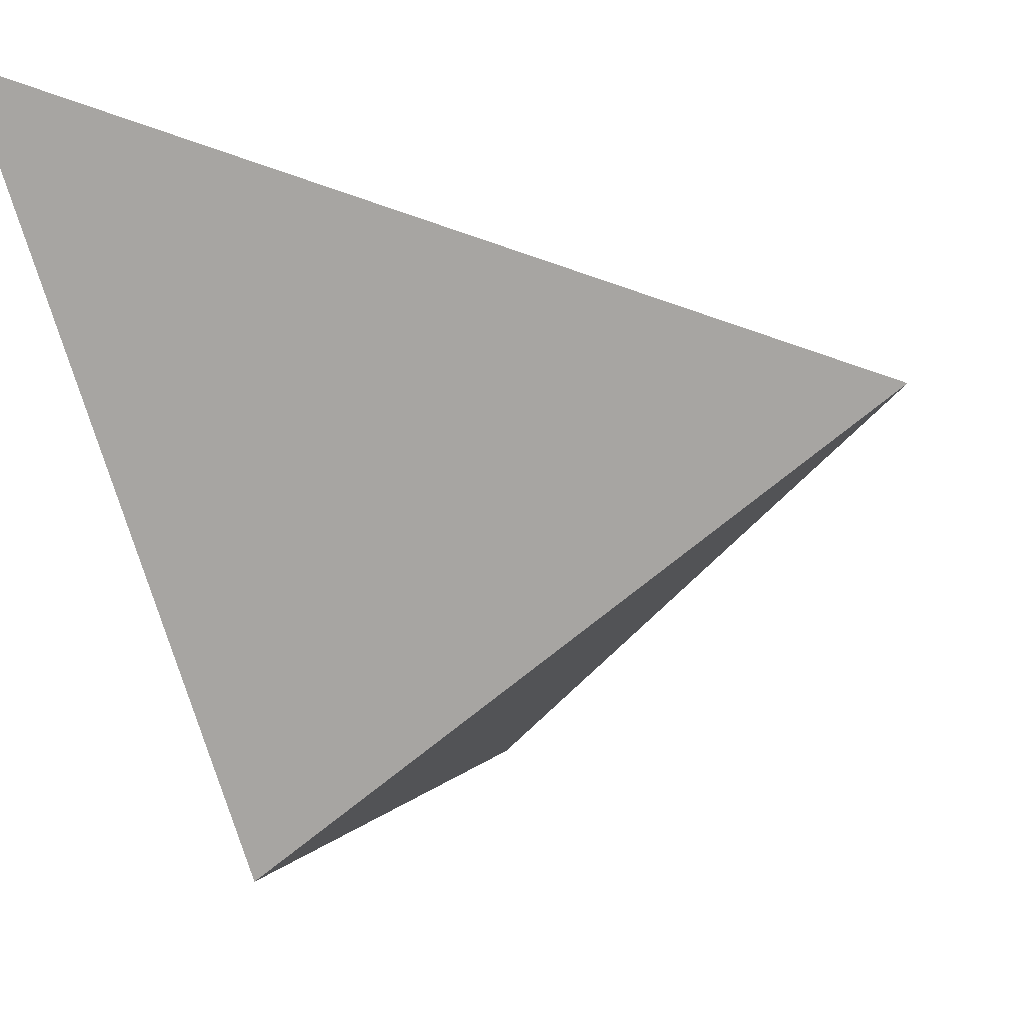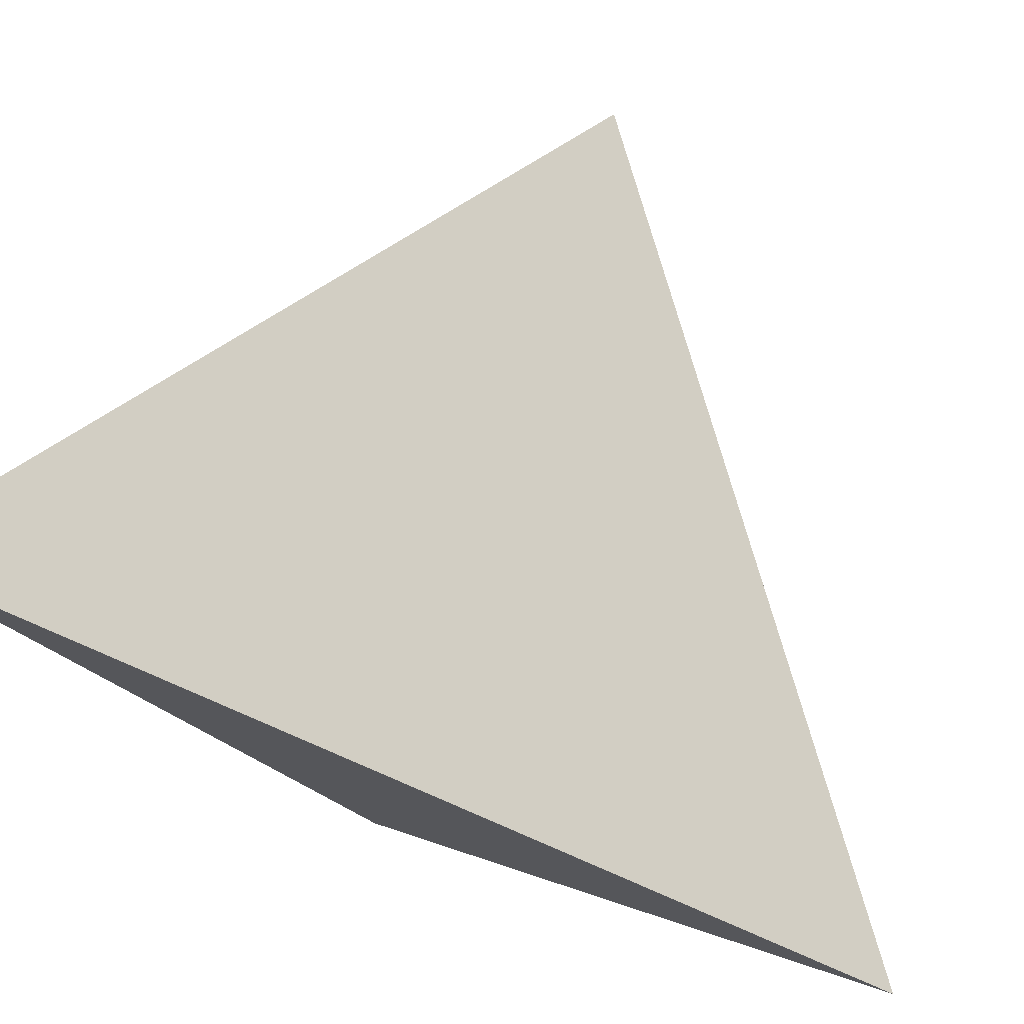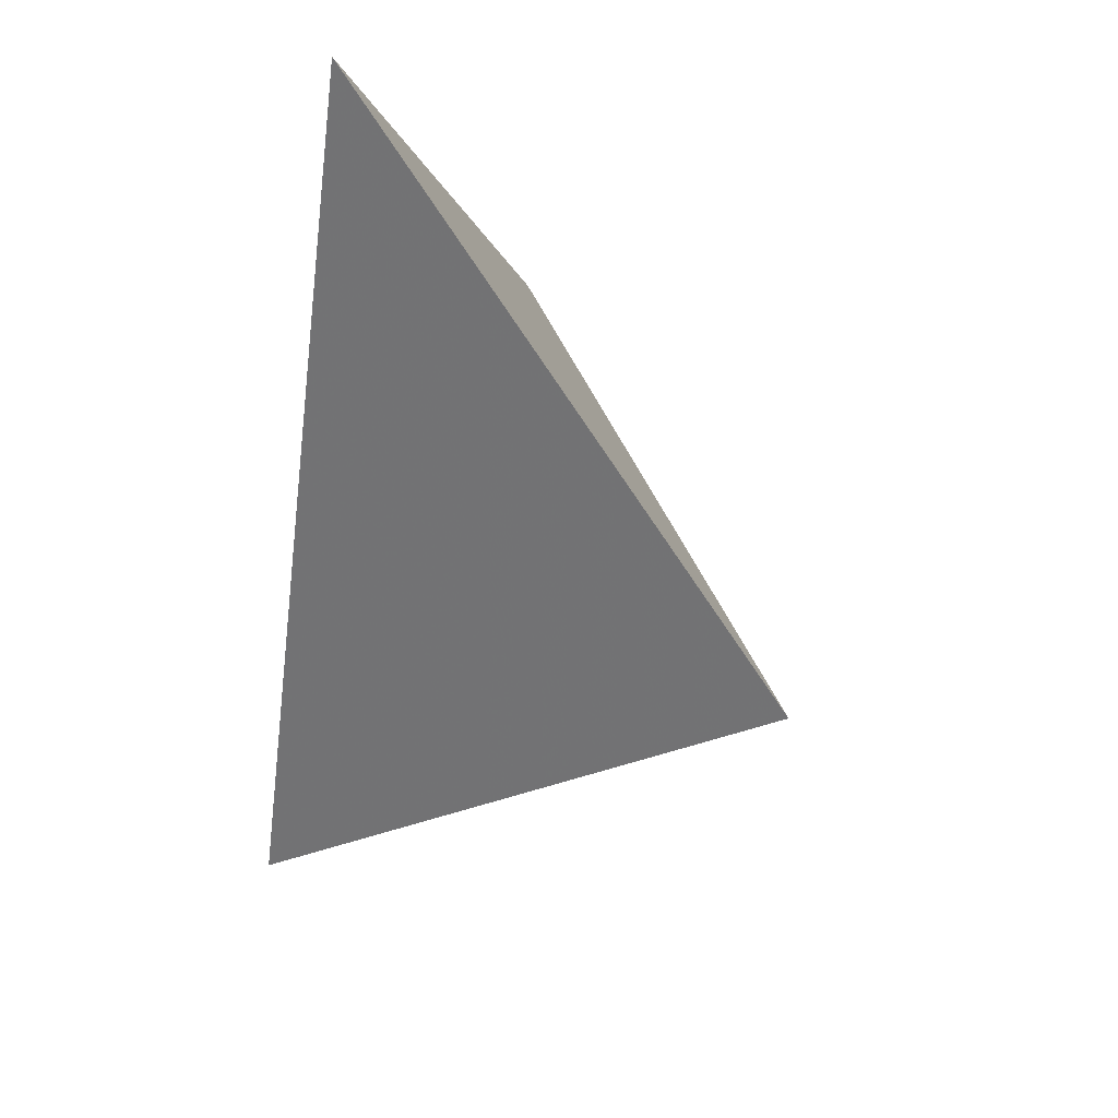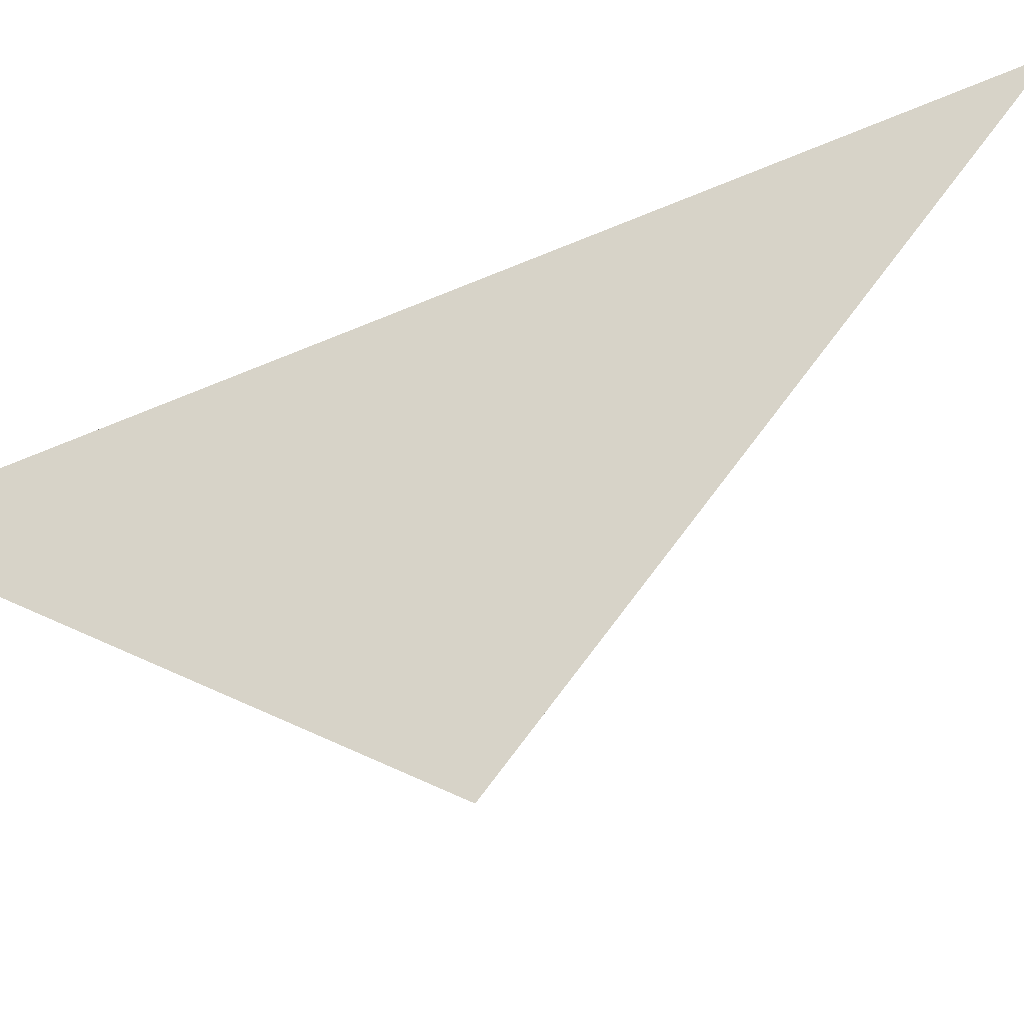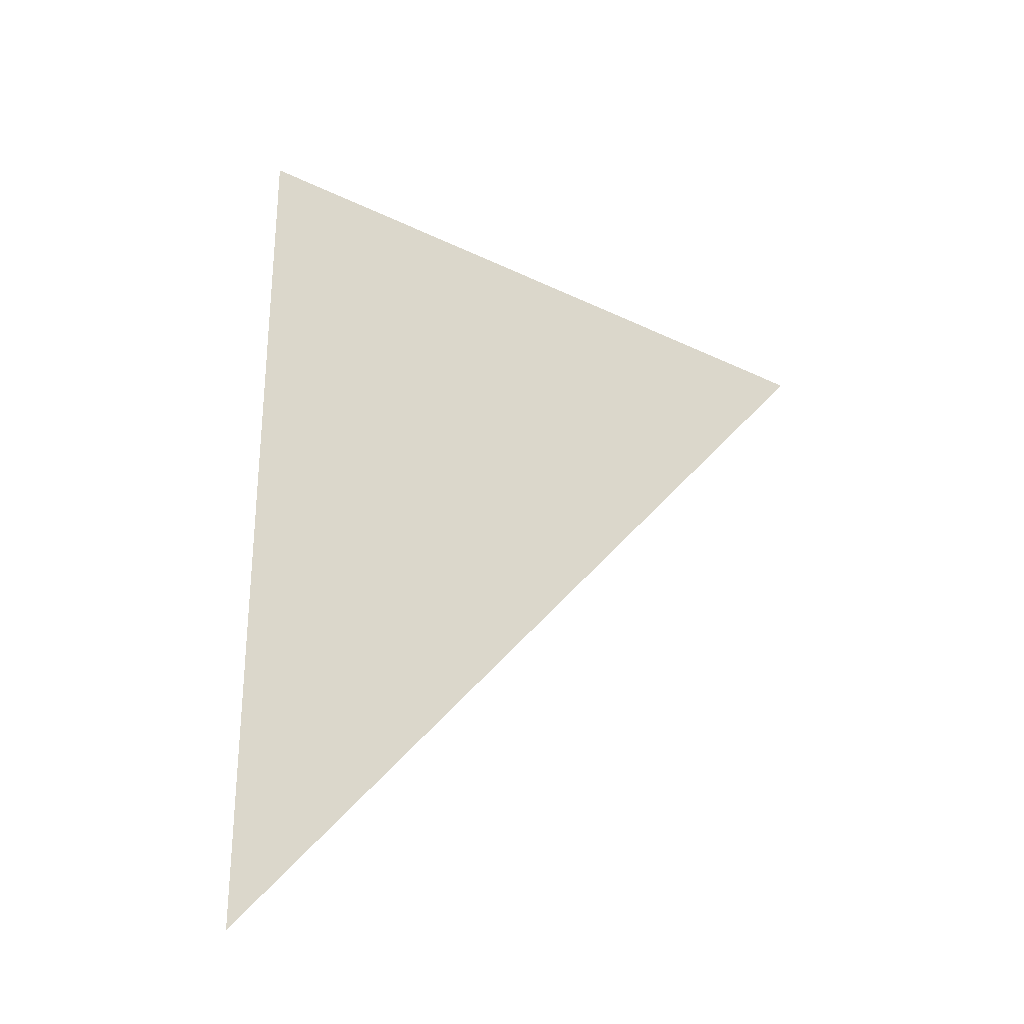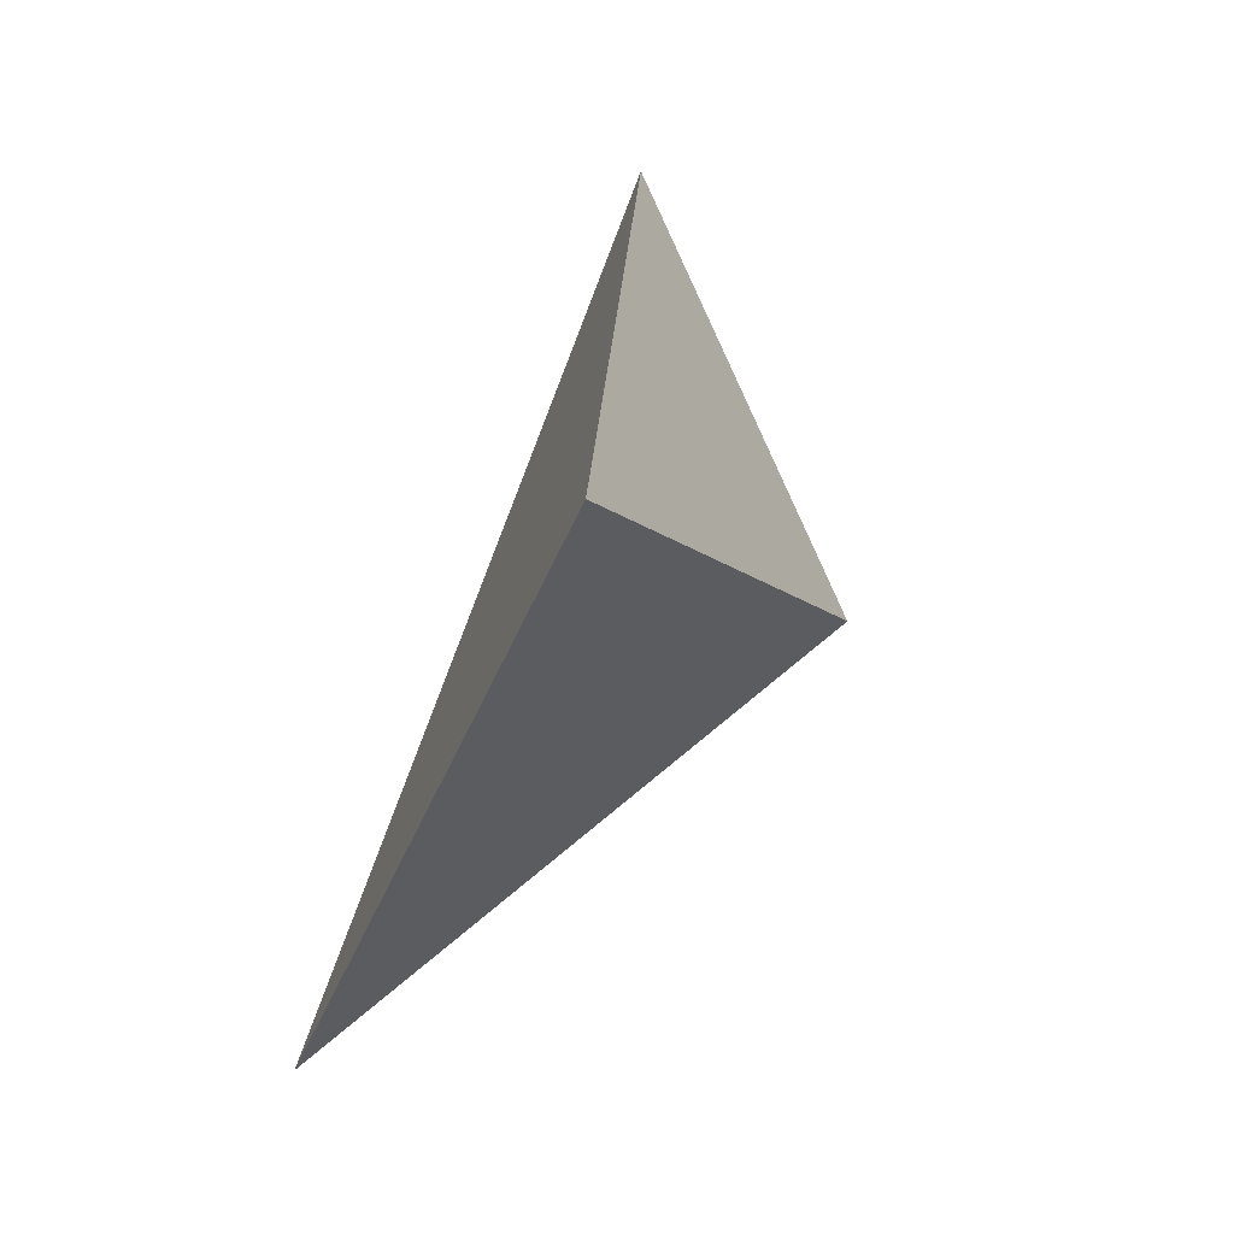
<metadata>
{"format":"obj","ext":"obj","renderer":"f3d","projection":"perspective","resolution":1024,"background":"white","views":[{"elev":-17.2,"azim":-145.5,"up":"+Y"},{"elev":76.1,"azim":123.1,"up":"+Y"},{"elev":55.3,"azim":-144.2,"up":"+Z"},{"elev":-15.3,"azim":99.4,"up":"+Y"},{"elev":-10.1,"azim":-164.3,"up":"+Z"},{"elev":2.0,"azim":-99.9,"up":"+Z"}]}
</metadata>
<code>
v 2.43e+05 2.478e+05 -377.9
v 2.429e+05 2.478e+05 -376.5
v 2.43e+05 2.478e+05 -372.4
v 2.43e+05 2.478e+05 -383.2
f 1 2 4
f 2 3 4
f 1 4 3
f 1 3 2

</code>
